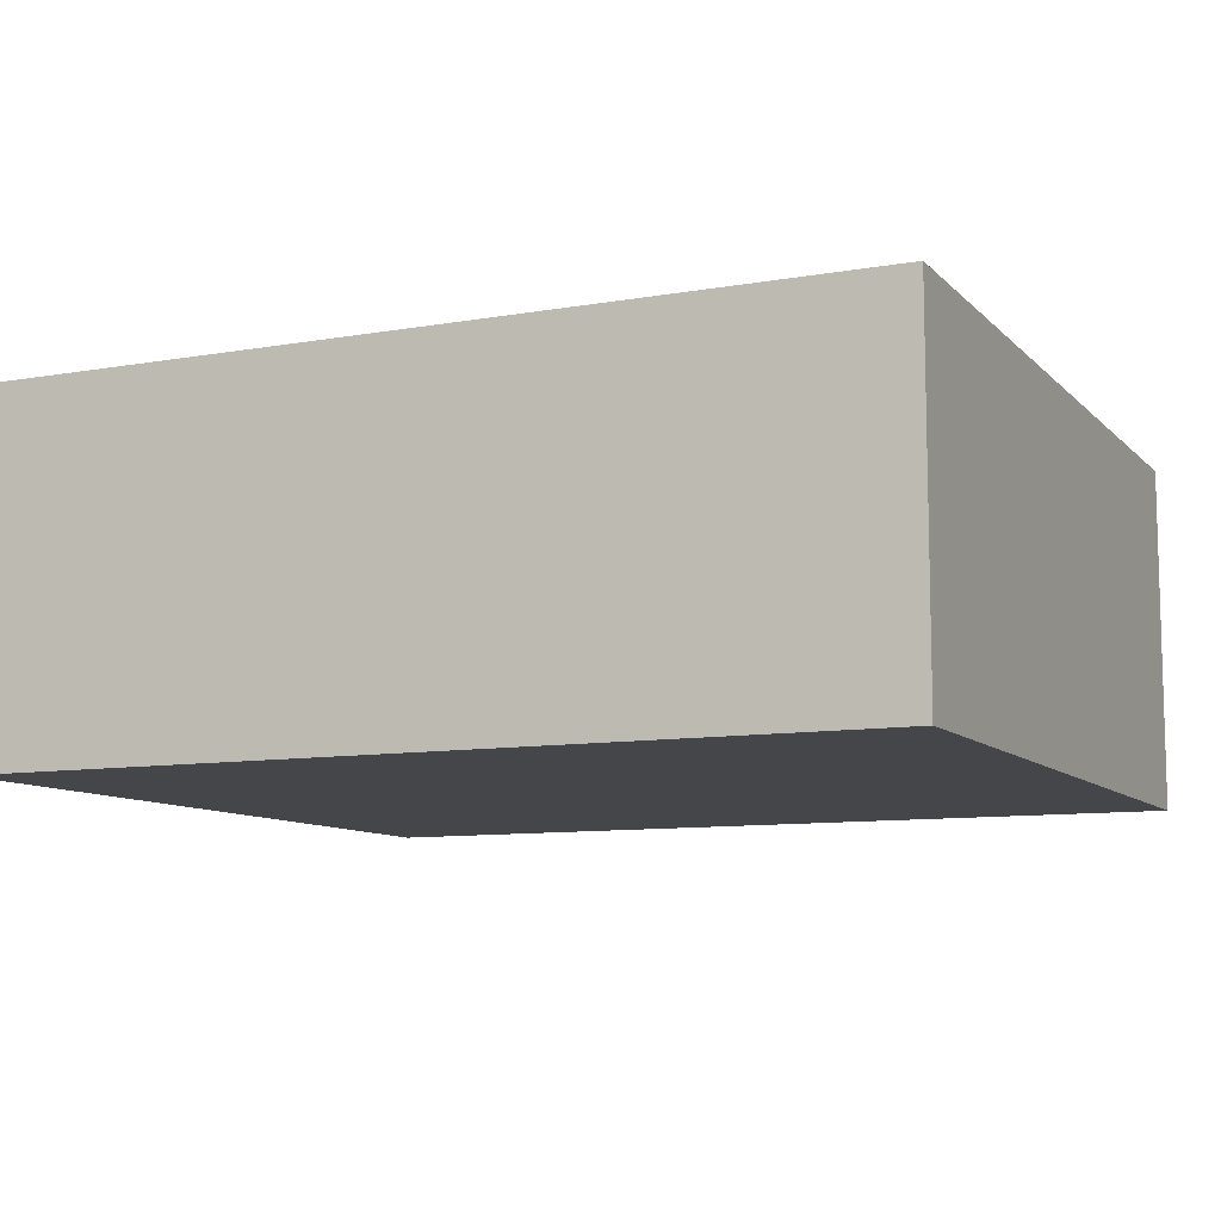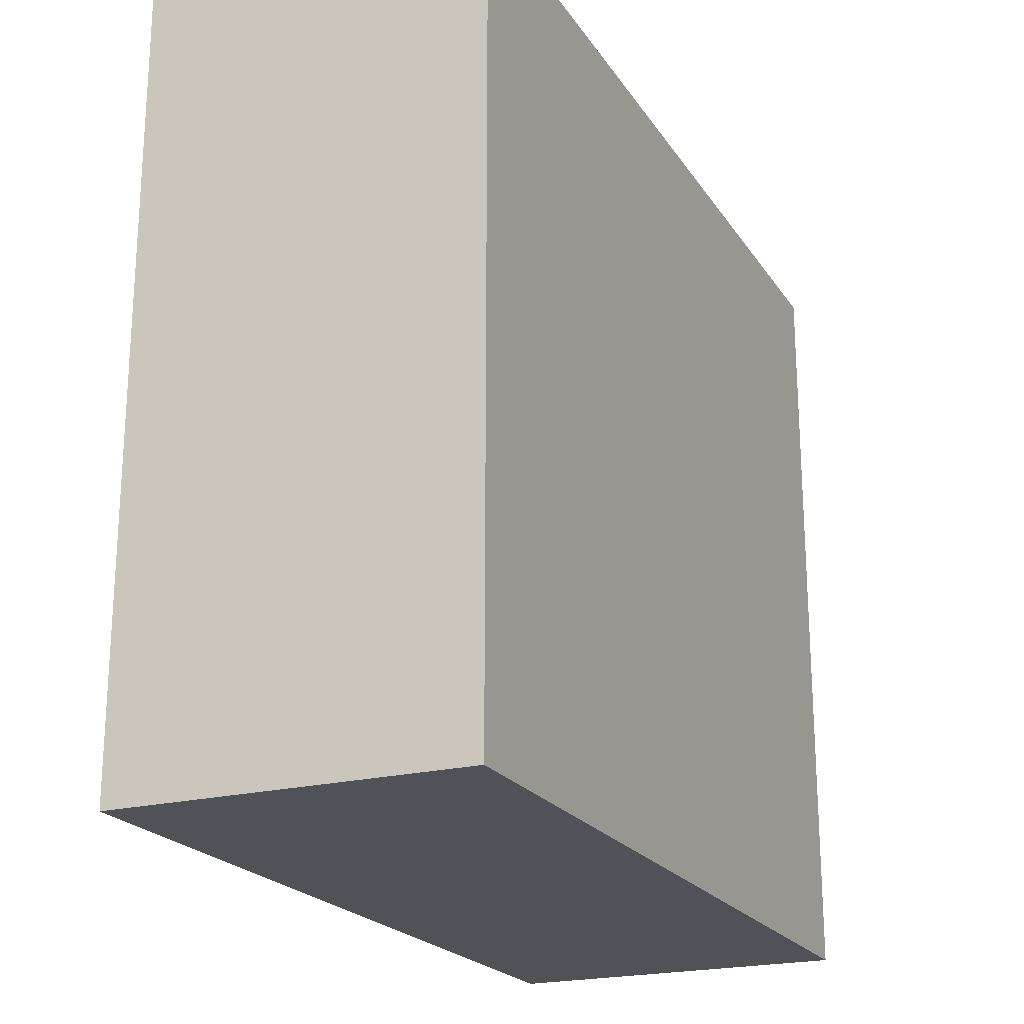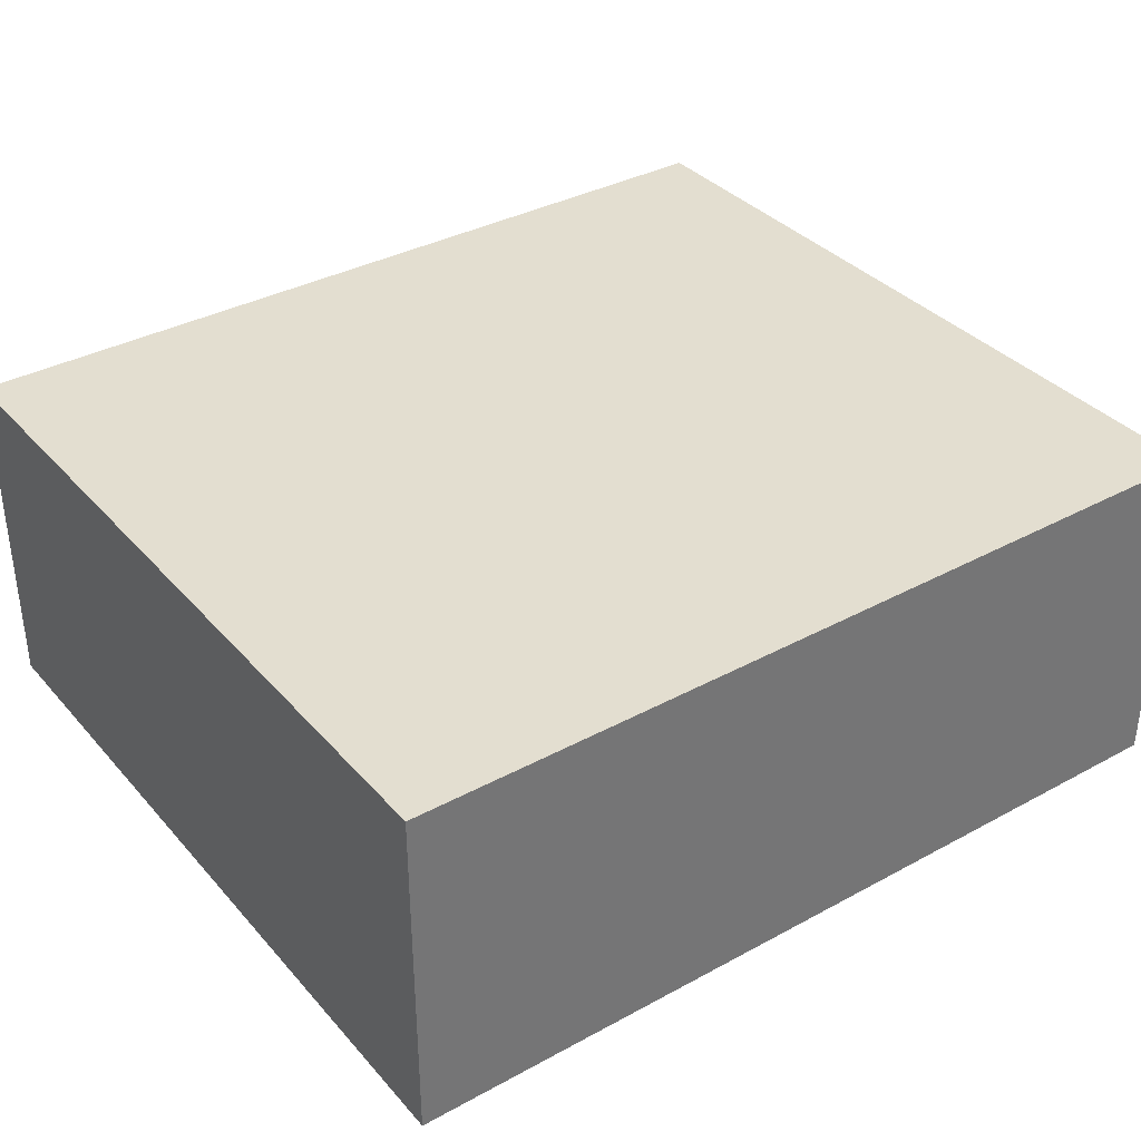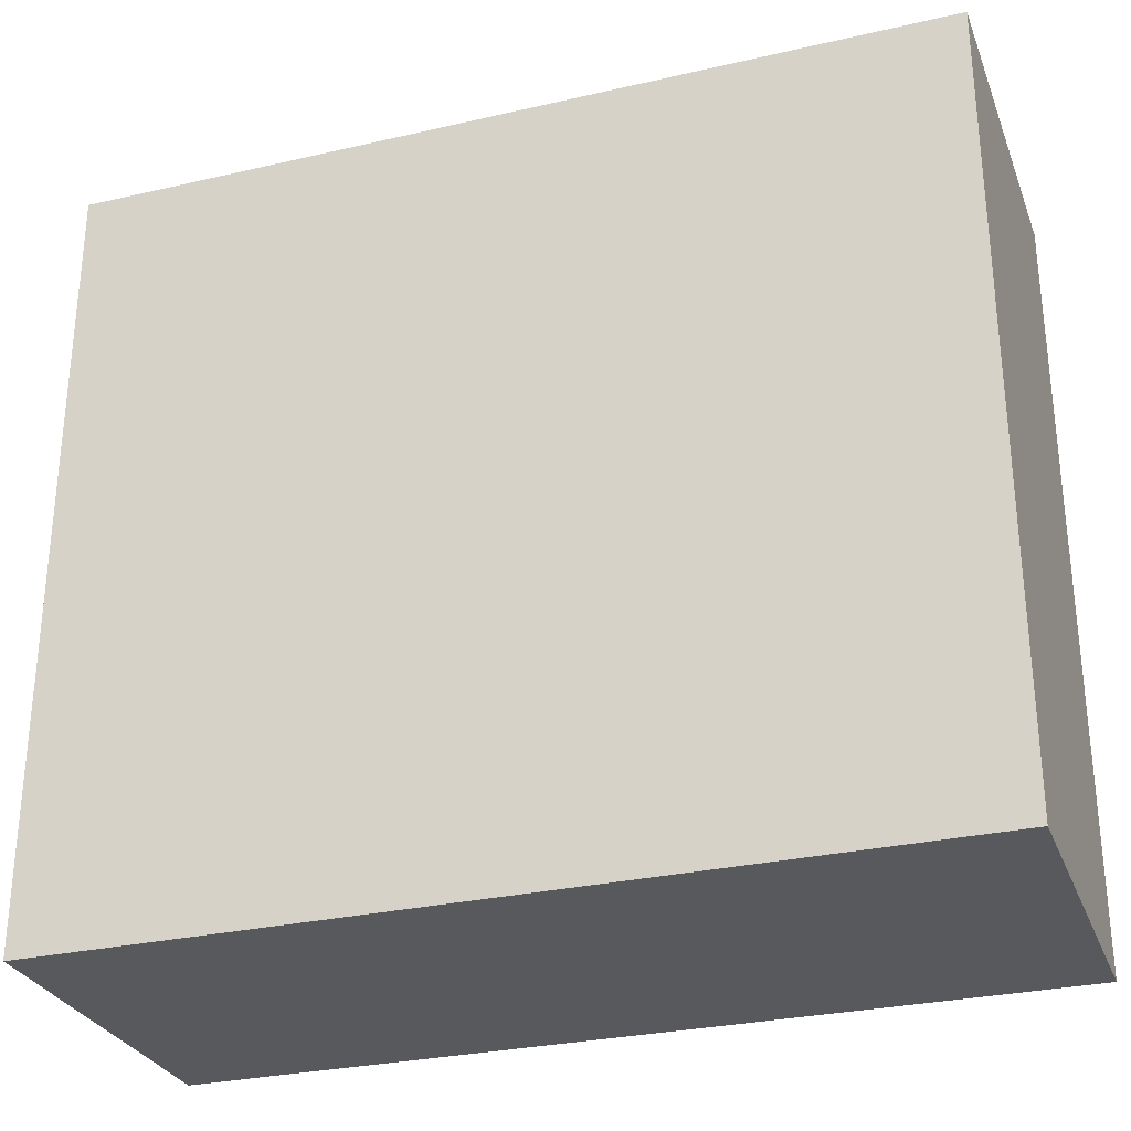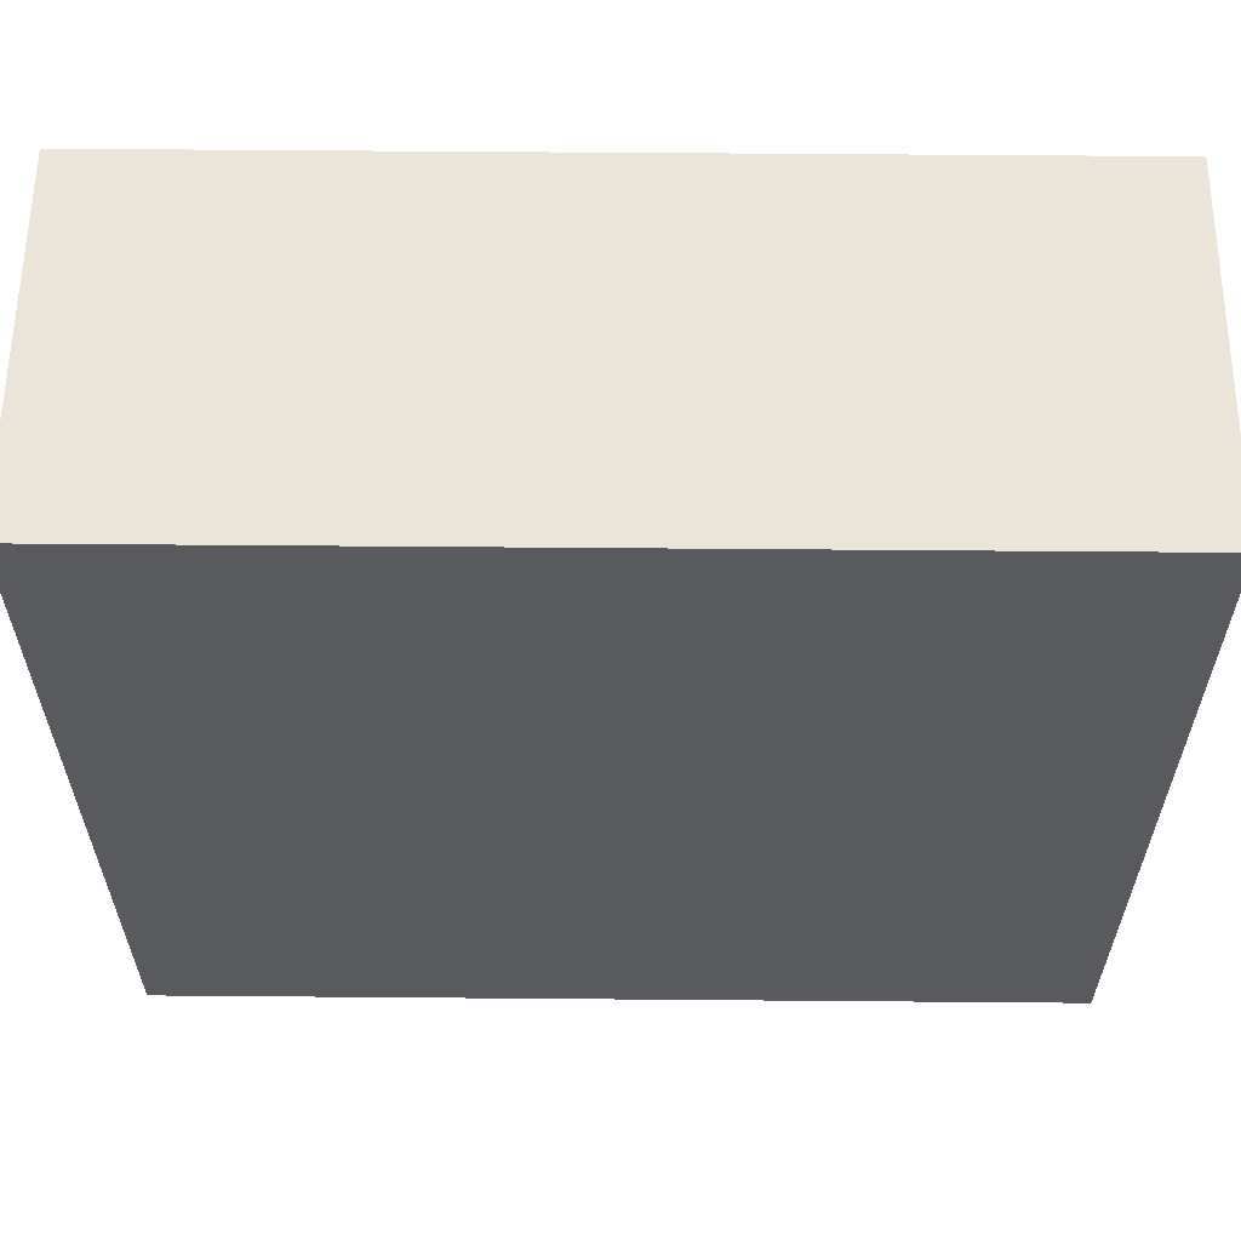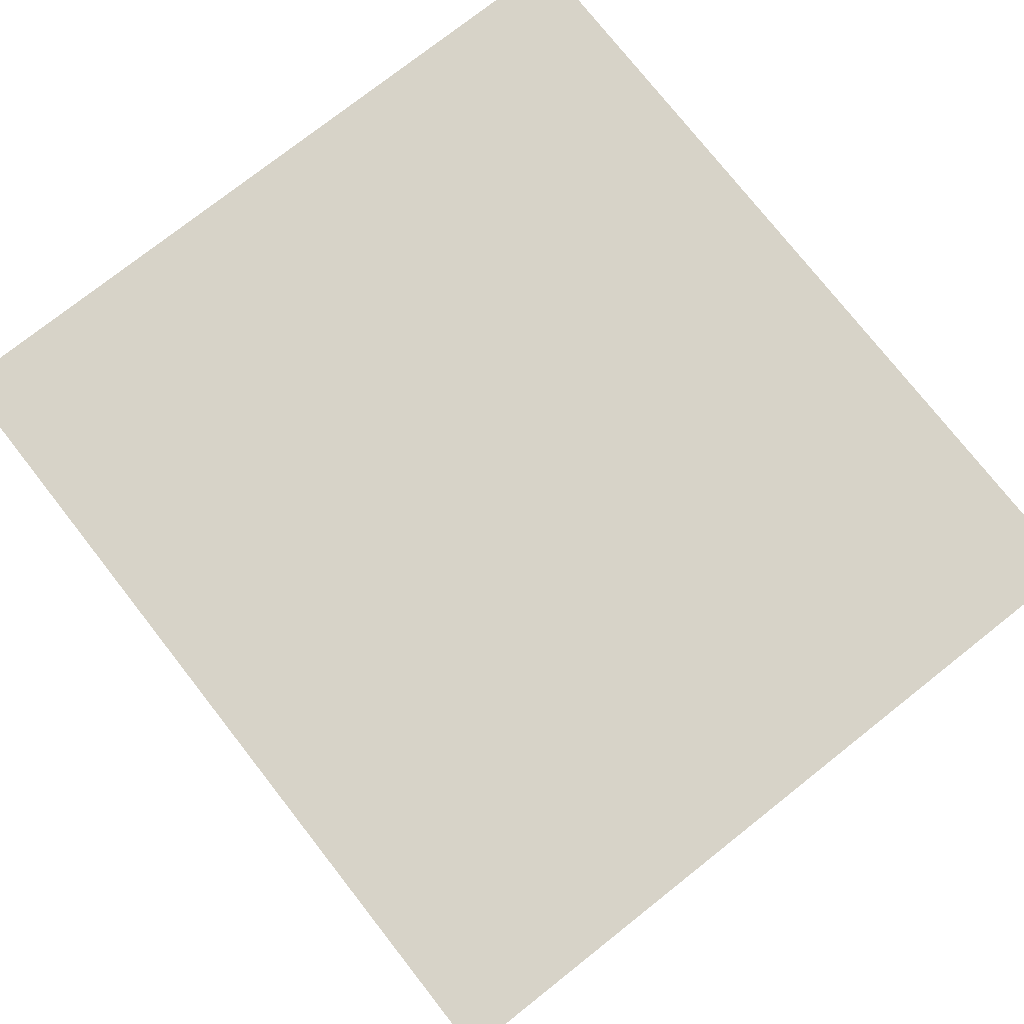
<metadata>
{"format":"obj","ext":"obj","renderer":"f3d","projection":"perspective","resolution":1024,"background":"white","views":[{"elev":-9.5,"azim":24.6,"up":"+Y"},{"elev":-21.5,"azim":-65.6,"up":"+Z"},{"elev":35.8,"azim":-35.5,"up":"+Y"},{"elev":-29.3,"azim":18.8,"up":"+Z"},{"elev":59.4,"azim":-179.5,"up":"+Z"},{"elev":76.8,"azim":-128.2,"up":"+Y"}]}
</metadata>
<code>
g char_1
v -5 0 4.5
v -5 0 -4.5
v -5 4 4.5
v -5 4 -4.5
v 5 0 4.5
v 5 0 -4.5
v 5 4 4.5
v 5 4 -4.5
v -5 0 4.5
v -5 4 4.5
v 5 0 4.5
v 5 4 4.5
v -5 0 -4.5
v -5 4 -4.5
v 5 0 -4.5
v 5 4 -4.5
v -5 0 4.5
v 5 0 4.5
v -5 0 -4.5
v 5 0 -4.5
v -5 4 4.5
v 5 4 4.5
v -3 4 1.5
v -2 4 1.5
v 3 4 1.5
v 4 4 1.5
v -4 4 0.5
v -3 4 0.5
v -2 4 0.5
v 3 4 0.5
v -4 4 -0.5
v 3 4 -0.5
v 3 4 -1.5
v 4 4 -1.5
v -5 4 -4.5
v 5 4 -4.5
f 3 2 1
f 4 2 3
f 5 6 7
f 7 6 8
f 11 10 9
f 12 10 11
f 13 14 15
f 15 14 16
f 19 18 17
f 20 18 19
f 21 22 23
f 23 22 24
f 24 22 25
f 25 22 26
f 21 23 27
f 23 24 28
f 27 23 28
f 24 25 29
f 28 24 29
f 25 26 30
f 29 25 30
f 21 27 31
f 27 28 31
f 29 30 31
f 28 29 31
f 30 26 32
f 31 30 32
f 31 32 33
f 32 26 33
f 26 22 34
f 33 26 34
f 31 33 35
f 21 31 35
f 33 34 35
f 34 22 36
f 35 34 36

</code>
